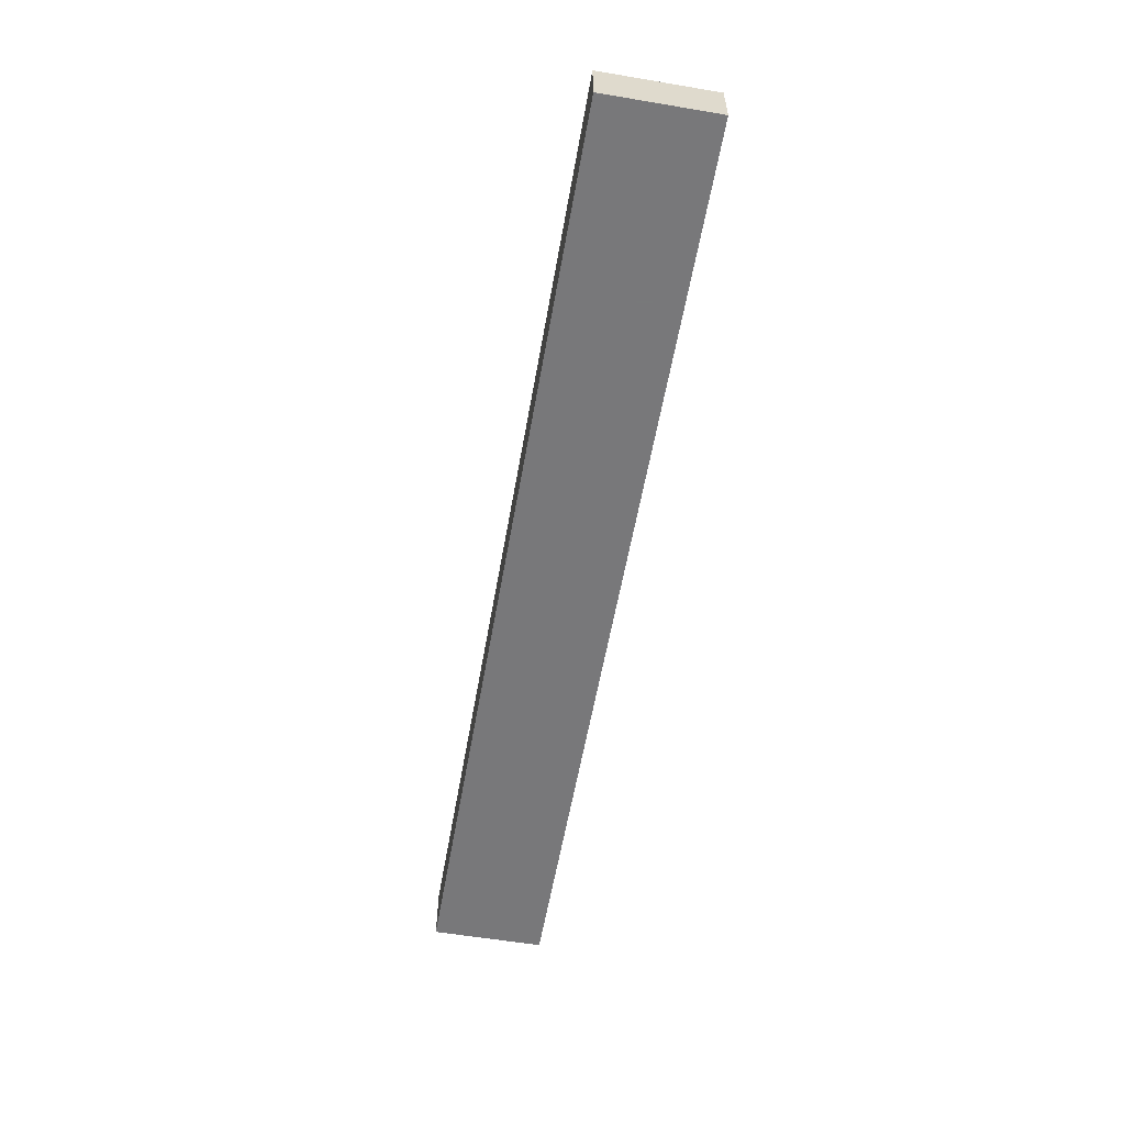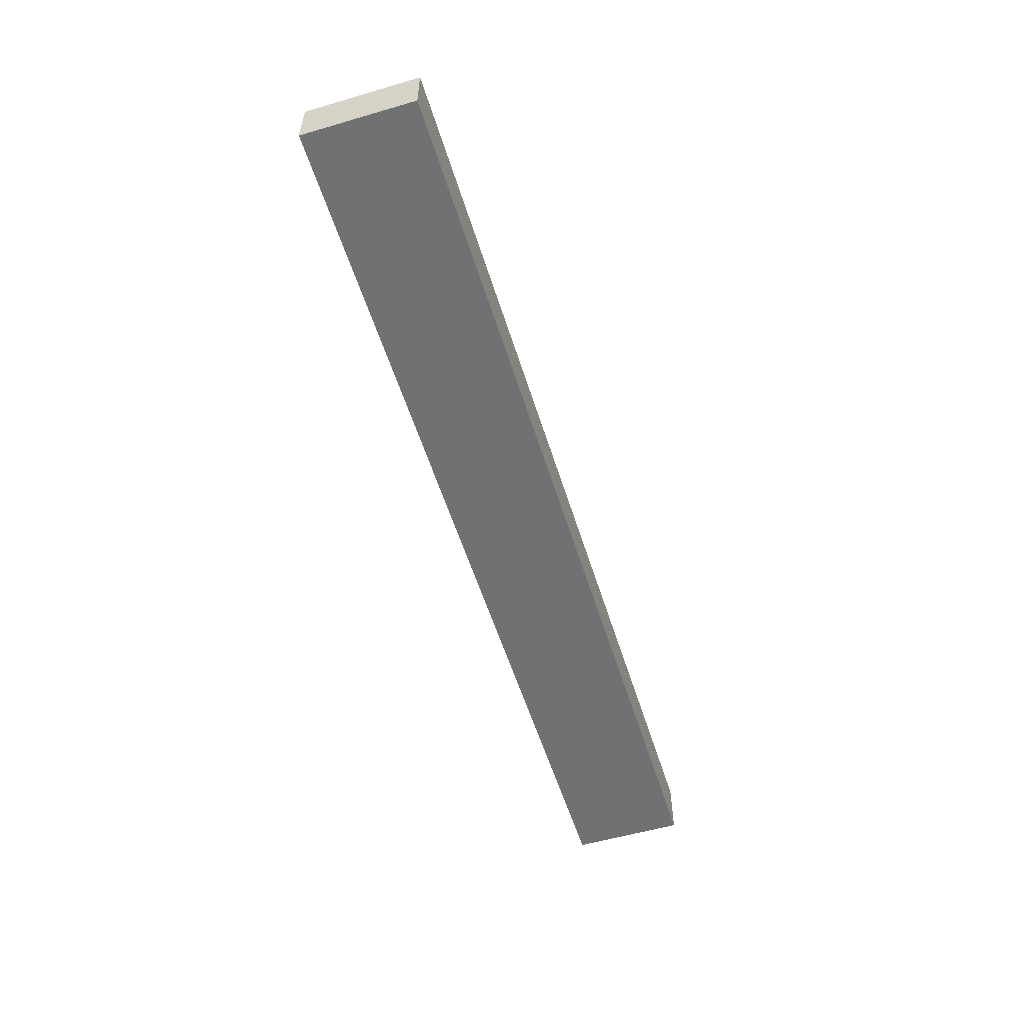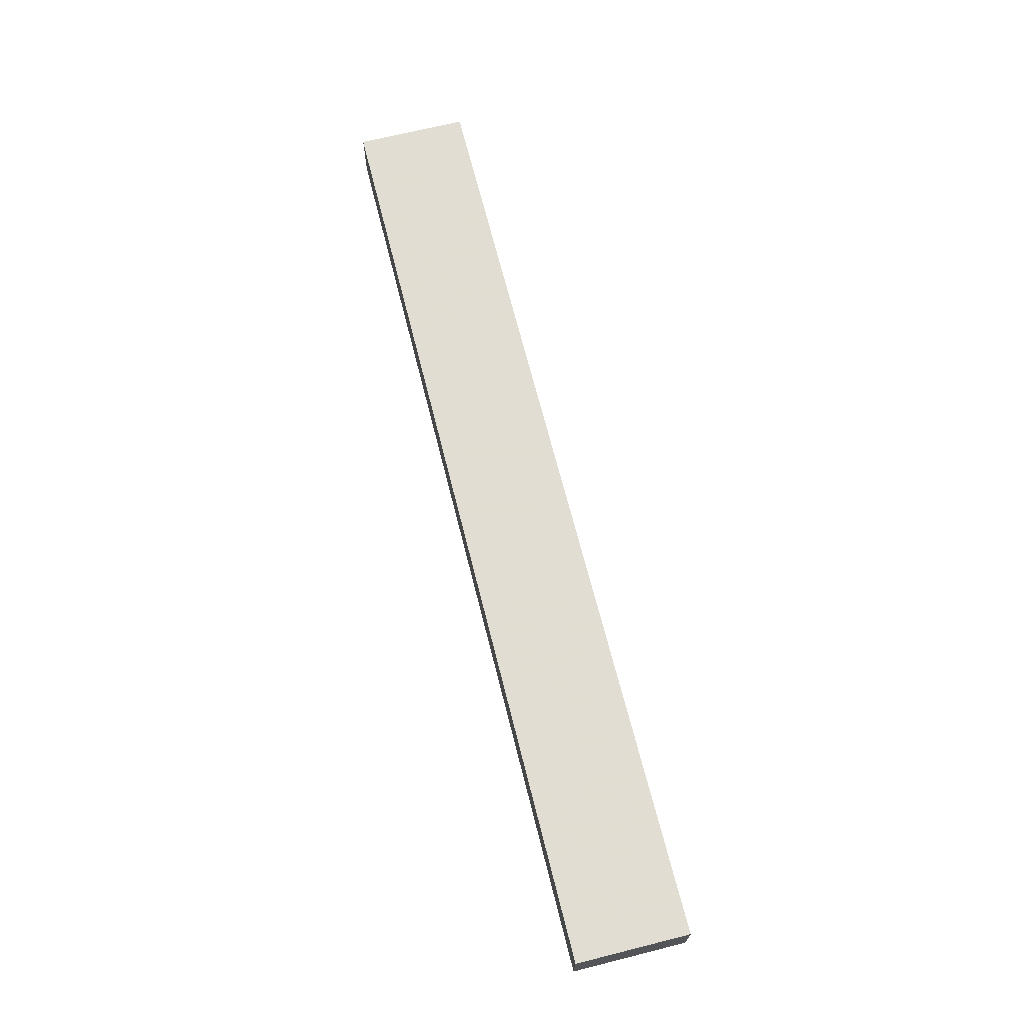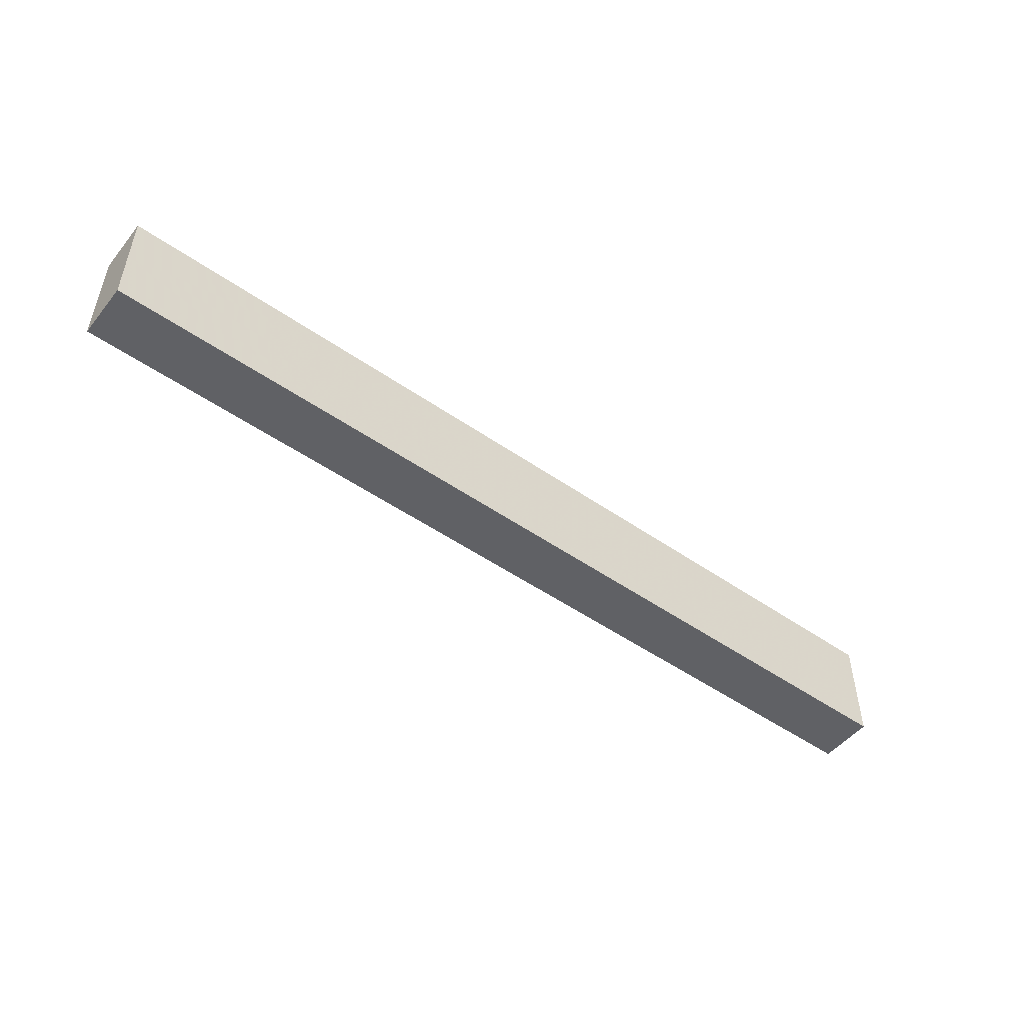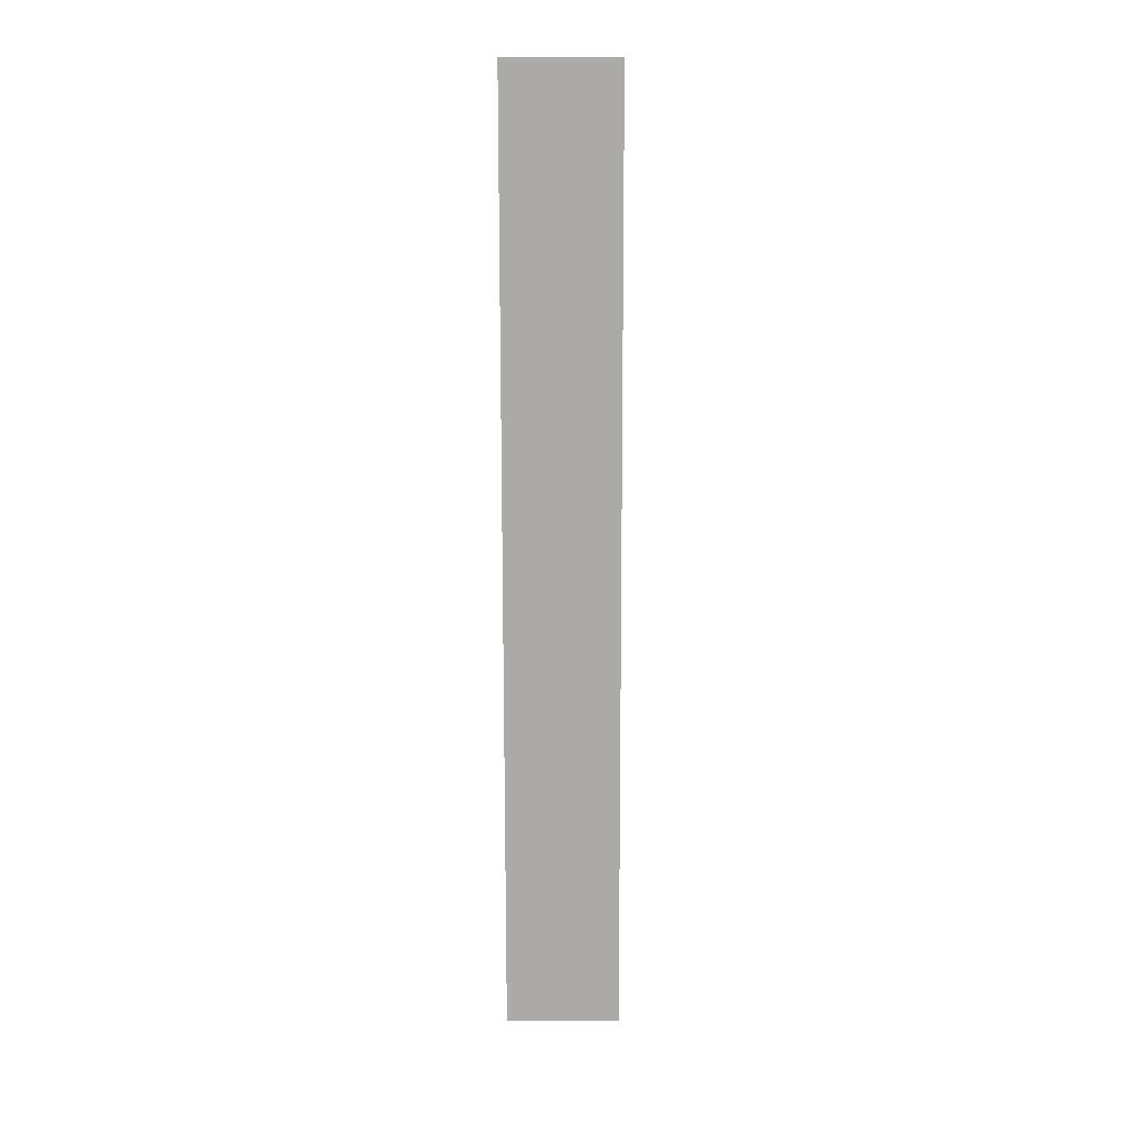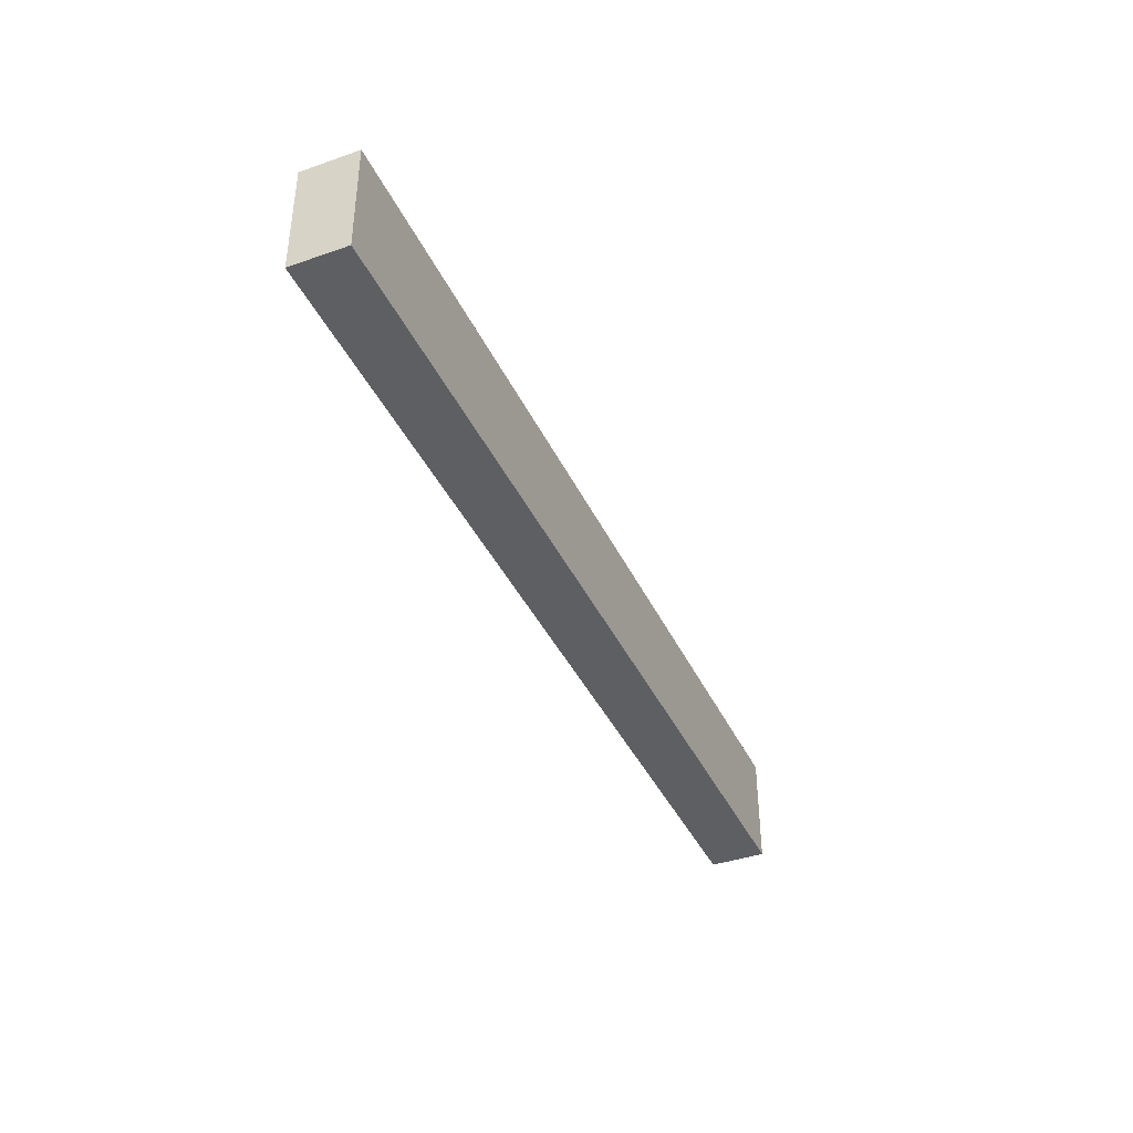
<metadata>
{"format":"obj","ext":"obj","renderer":"f3d","projection":"perspective","resolution":1024,"background":"white","views":[{"elev":-57.6,"azim":-99.9,"up":"+Y"},{"elev":-55.2,"azim":107.1,"up":"+Y"},{"elev":68.1,"azim":75.9,"up":"+Y"},{"elev":-50.2,"azim":-37.4,"up":"+Z"},{"elev":-75.8,"azim":90.1,"up":"+Y"},{"elev":-39.8,"azim":-66.6,"up":"+Z"}]}
</metadata>
<code>
v -0.176 -0.012 0.298
v -0.176 -0.012 0.346
v 0.024 -0.012 0.298
v 0.024 -0.012 0.346
v 0.224 -0.012 0.298
v 0.224 -0.012 0.346
v -0.076 -0.012 0.298
v 0.124 -0.012 0.298
v 0.124 -0.012 0.346
v -0.076 -0.012 0.346
v -0.176 -0.012 0.322
v -0.076 -0.012 0.322
v -0.076 -0.012 0.334
v -0.126 -0.012 0.322
v -0.126 -0.012 0.334
v -0.076 -0.012 0.31
v -0.126 -0.012 0.31
v 0.224 -0.012 0.322
v 0.124 -0.012 0.322
v 0.174 -0.012 0.322
v 0.124 -0.012 0.31
v 0.174 -0.012 0.31
v 0.124 -0.012 0.334
v 0.174 -0.012 0.334
v 0.224 -0.012 0.298
v 0.224 -0.012 0.346
v 0.224 0.012 0.298
v 0.224 0.012 0.346
v 0.224 -0.012 0.322
v 0.224 0.012 0.322
v 0.224 0.012 0.298
v 0.224 0.012 0.346
v 0.024 0.012 0.298
v 0.024 0.012 0.346
v -0.176 0.012 0.298
v -0.176 0.012 0.346
v 0.124 0.012 0.298
v -0.076 0.012 0.298
v -0.076 0.012 0.346
v 0.124 0.012 0.346
v 0.224 0.012 0.322
v 0.124 0.012 0.322
v 0.124 0.012 0.334
v 0.174 0.012 0.322
v 0.174 0.012 0.334
v 0.124 0.012 0.31
v 0.174 0.012 0.31
v -0.176 0.012 0.322
v -0.076 0.012 0.322
v -0.126 0.012 0.322
v -0.076 0.012 0.31
v -0.126 0.012 0.31
v -0.076 0.012 0.334
v -0.126 0.012 0.334
v -0.176 0.012 0.298
v -0.176 0.012 0.346
v -0.176 -0.012 0.298
v -0.176 -0.012 0.346
v -0.176 -0.012 0.322
v -0.176 0.012 0.322
v -0.176 -0.012 0.298
v 0.224 -0.012 0.298
v -0.176 0.012 0.298
v 0.224 0.012 0.298
v 0.124 -0.012 0.298
v 0.024 -0.012 0.298
v -0.076 -0.012 0.298
v -0.076 0.012 0.298
v 0.024 0.012 0.298
v 0.124 0.012 0.298
v -0.176 -0.012 0.346
v -0.176 0.012 0.346
v 0.224 -0.012 0.346
v 0.224 0.012 0.346
v -0.076 -0.012 0.346
v 0.024 -0.012 0.346
v 0.124 -0.012 0.346
v 0.124 0.012 0.346
v 0.024 0.012 0.346
v -0.076 0.012 0.346
f 13 15 14
f 14 12 13
f 12 14 17
f 17 16 12
f 24 23 19
f 19 20 24
f 20 19 21
f 21 22 20
f 11 1 17
f 17 14 11
f 7 17 1
f 16 7 3
f 17 7 16
f 3 12 16
f 2 11 15
f 15 11 14
f 10 2 15
f 10 15 13
f 12 4 13
f 13 4 10
f 3 4 12
f 21 19 3
f 22 21 8
f 3 19 4
f 18 20 22
f 8 5 22
f 5 18 22
f 9 4 23
f 19 23 4
f 24 9 23
f 6 24 18
f 9 24 6
f 24 20 18
f 8 21 3
f 29 25 27
f 27 30 29
f 26 29 30
f 30 28 26
f 43 45 44
f 44 42 43
f 42 44 47
f 47 46 42
f 54 53 49
f 49 50 54
f 50 49 51
f 51 52 50
f 41 31 47
f 47 44 41
f 37 47 31
f 46 37 33
f 47 37 46
f 33 42 46
f 32 41 45
f 45 41 44
f 40 32 45
f 40 45 43
f 42 34 43
f 43 34 40
f 33 34 42
f 51 49 33
f 52 51 38
f 33 49 34
f 48 50 52
f 38 35 52
f 35 48 52
f 39 34 53
f 49 53 34
f 54 39 53
f 36 54 48
f 39 54 36
f 54 50 48
f 38 51 33
f 60 55 57
f 57 59 60
f 56 60 59
f 59 58 56
f 67 61 63
f 63 68 67
f 65 66 69
f 69 70 65
f 62 65 70
f 70 64 62
f 66 67 68
f 68 69 66
f 71 75 80
f 80 72 71
f 79 80 75
f 75 76 79
f 73 74 78
f 78 77 73
f 77 78 79
f 79 76 77

</code>
